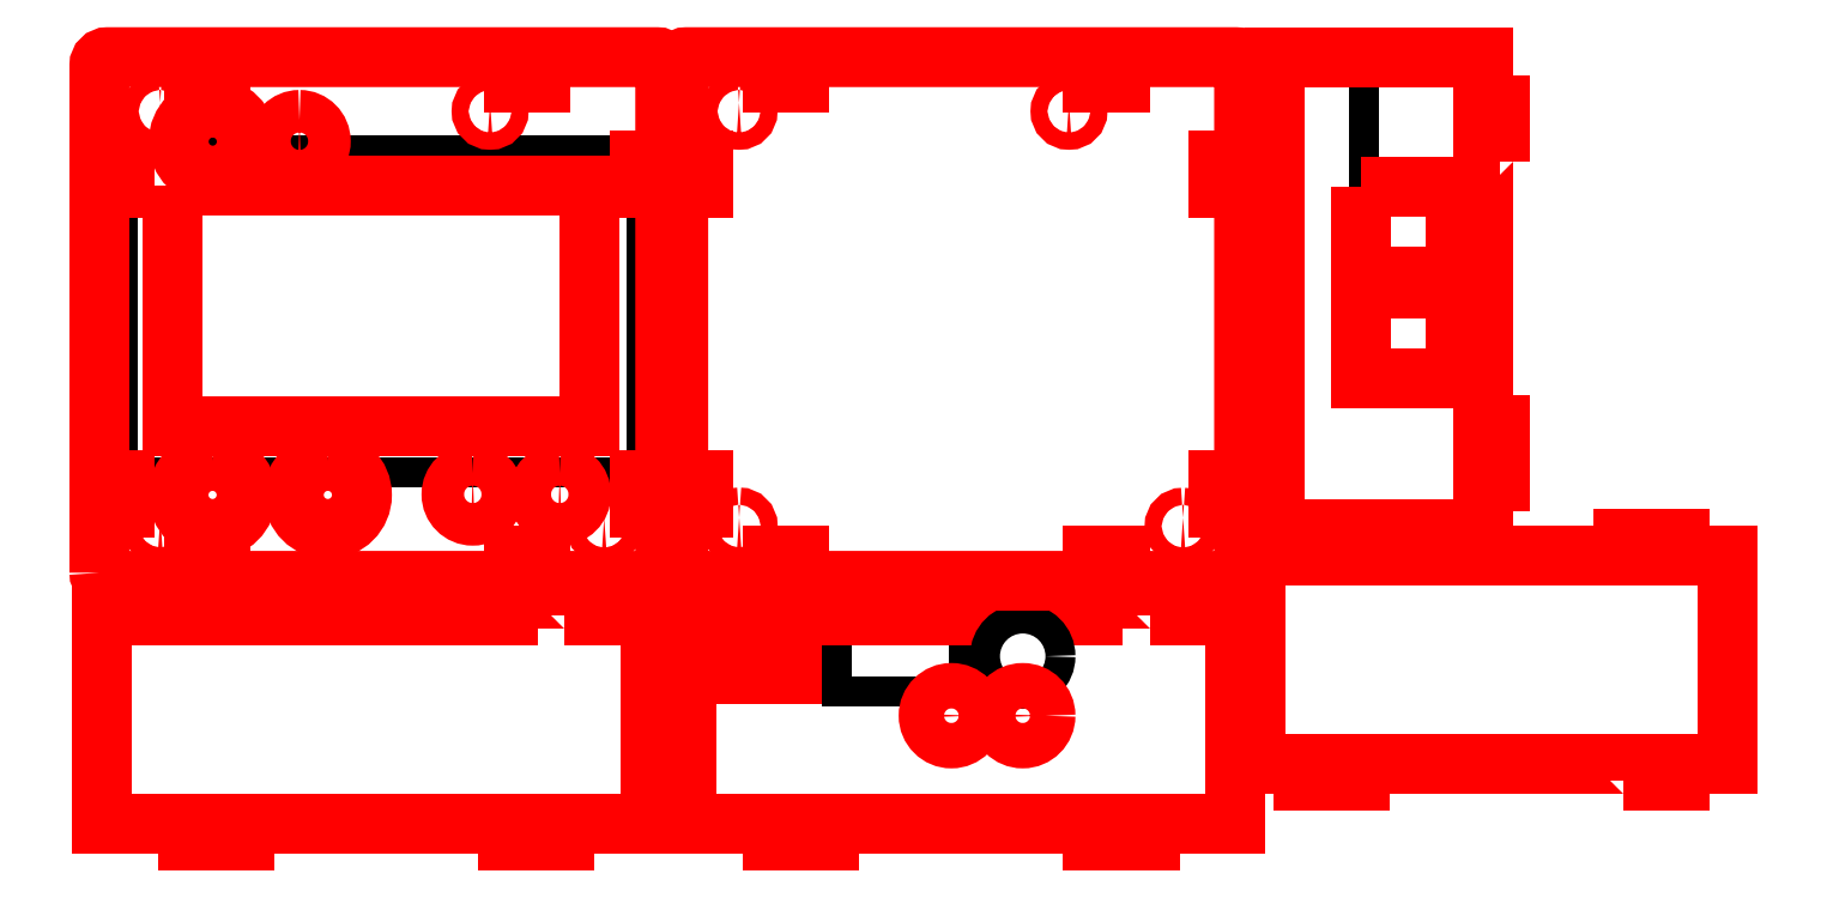
<metadata>
{"format":"dxf","ext":"dxf","renderer":"ezdxf+matplotlib","layout":"modelspace","background":"white","min_lineweight":24,"dpi":150}
</metadata>
<code>
0
SECTION
2
ENTITIES
0
POLYLINE
8
Layer 2
66
     1
10
0
20
0
30
0
0
VERTEX
8
Layer 2
10
519.7
20
249.3
30
0
0
VERTEX
8
Layer 2
10
519.7
20
252.3
30
0
0
VERTEX
8
Layer 2
10
509.7
20
252.3
30
0
0
VERTEX
8
Layer 2
10
509.7
20
249.3
30
0
0
VERTEX
8
Layer 2
10
463.4
20
249.3
30
0
0
VERTEX
8
Layer 2
10
463.4
20
252.3
30
0
0
VERTEX
8
Layer 2
10
453.4
20
252.3
30
0
0
VERTEX
8
Layer 2
10
453.4
20
249.3
30
0
0
VERTEX
8
Layer 2
10
438.3
20
249.3
30
0
0
VERTEX
8
Layer 2
10
438.3
20
212.6
30
0
0
VERTEX
8
Layer 2
10
453.4
20
212.6
30
0
0
VERTEX
8
Layer 2
10
453.4
20
209.6
30
0
0
VERTEX
8
Layer 2
10
463.4
20
209.6
30
0
0
VERTEX
8
Layer 2
10
463.4
20
212.6
30
0
0
VERTEX
8
Layer 2
10
509.7
20
212.6
30
0
0
VERTEX
8
Layer 2
10
509.7
20
209.6
30
0
0
VERTEX
8
Layer 2
10
519.7
20
209.6
30
0
0
VERTEX
8
Layer 2
10
519.7
20
212.6
30
0
0
VERTEX
8
Layer 2
10
534.9
20
212.6
30
0
0
VERTEX
8
Layer 2
10
534.9
20
249.3
30
0
0
VERTEX
8
Layer 2
10
519.7
20
249.3
30
0
0
SEQEND
8
Layer 2
0
INSERT
8
Layer 2
2
block 2
10
0
20
0
30
0
0
INSERT
8
Layer 2
2
block 3
10
0
20
0
30
0
0
SPLINE
8
Layer 2
210
0
220
0
230
1
70
    11
71
     3
72
    17
73
    13
74
     0
42
1e-10
43
1e-10
12
1
22
0
32
0
13
1
23
0
33
0
40
0
40
0
40
0
40
0
40
1
40
1
40
1
40
2
40
2
40
2
40
3
40
3
40
3
40
4
40
4
40
4
40
4
10
518.9
20
274.3
30
0
10
516.8
20
274.3
30
0
10
515.2
20
272.7
30
0
10
515.2
20
270.6
30
0
10
515.2
20
268.5
30
0
10
516.8
20
266.8
30
0
10
518.9
20
266.8
30
0
10
521
20
266.8
30
0
10
522.7
20
268.5
30
0
10
522.7
20
270.6
30
0
10
522.7
20
272.7
30
0
10
521
20
274.3
30
0
10
518.9
20
274.3
30
0
0
SPLINE
8
Layer 2
210
0
220
0
230
1
70
    11
71
     3
72
    17
73
    13
74
     0
42
1e-10
43
1e-10
12
1
22
0
32
0
13
1
23
0
33
0
40
0
40
0
40
0
40
0
40
1
40
1
40
1
40
2
40
2
40
2
40
3
40
3
40
3
40
4
40
4
40
4
40
4
10
503.6
20
274.3
30
0
10
501.5
20
274.3
30
0
10
499.9
20
272.7
30
0
10
499.9
20
270.6
30
0
10
499.9
20
268.5
30
0
10
501.5
20
266.8
30
0
10
503.6
20
266.8
30
0
10
505.7
20
266.8
30
0
10
507.4
20
268.5
30
0
10
507.4
20
270.6
30
0
10
507.4
20
272.7
30
0
10
505.7
20
274.3
30
0
10
503.6
20
274.3
30
0
0
SPLINE
8
Layer 2
210
0
220
0
230
1
70
    11
71
     3
72
    17
73
    13
74
     0
42
1e-10
43
1e-10
12
1
22
0
32
0
13
1
23
0
33
0
40
0
40
0
40
0
40
0
40
1
40
1
40
1
40
2
40
2
40
2
40
3
40
3
40
3
40
4
40
4
40
4
40
4
10
473.1
20
336.5
30
0
10
471
20
336.5
30
0
10
469.4
20
334.8
30
0
10
469.4
20
332.8
30
0
10
469.4
20
330.7
30
0
10
471
20
329
30
0
10
473.1
20
329
30
0
10
475.2
20
329
30
0
10
476.9
20
330.7
30
0
10
476.9
20
332.8
30
0
10
476.9
20
334.8
30
0
10
475.2
20
336.5
30
0
10
473.1
20
336.5
30
0
0
INSERT
8
Layer 2
2
block 6
10
0
20
0
30
0
0
INSERT
8
Layer 2
2
block 7
10
0
20
0
30
0
0
INSERT
8
Layer 2
2
block 8
10
0
20
0
30
0
0
INSERT
8
Layer 2
2
block 9
10
0
20
0
30
0
0
SPLINE
8
Layer 2
210
0
220
0
230
1
70
    11
71
     3
72
    17
73
    13
74
     0
42
1e-10
43
1e-10
12
1
22
0
32
0
13
1
23
0
33
0
40
0
40
0
40
0
40
0
40
1
40
1
40
1
40
2
40
2
40
2
40
3
40
3
40
3
40
4
40
4
40
4
40
4
10
457.8
20
276.5
30
0
10
454.5
20
276.5
30
0
10
451.8
20
273.8
30
0
10
451.8
20
270.5
30
0
10
451.8
20
267.2
30
0
10
454.5
20
264.5
30
0
10
457.8
20
264.5
30
0
10
461.1
20
264.5
30
0
10
463.8
20
267.2
30
0
10
463.8
20
270.5
30
0
10
463.8
20
273.8
30
0
10
461.1
20
276.5
30
0
10
457.8
20
276.5
30
0
0
SPLINE
8
Layer 2
210
0
220
0
230
1
70
    11
71
     3
72
    17
73
    13
74
     0
42
1e-10
43
1e-10
12
1
22
0
32
0
13
1
23
0
33
0
40
0
40
0
40
0
40
0
40
1
40
1
40
1
40
2
40
2
40
2
40
3
40
3
40
3
40
4
40
4
40
4
40
4
10
478.1
20
276.5
30
0
10
474.8
20
276.5
30
0
10
472.1
20
273.8
30
0
10
472.1
20
270.5
30
0
10
472.1
20
267.2
30
0
10
474.8
20
264.5
30
0
10
478.1
20
264.5
30
0
10
481.4
20
264.5
30
0
10
484.1
20
267.2
30
0
10
484.1
20
270.5
30
0
10
484.1
20
273.8
30
0
10
481.4
20
276.5
30
0
10
478.1
20
276.5
30
0
0
POLYLINE
8
Layer 2
66
     1
10
0
20
0
30
0
0
VERTEX
8
Layer 2
10
442.4
20
278.3
30
0
0
VERTEX
8
Layer 2
10
439.4
20
278.3
30
0
0
VERTEX
8
Layer 2
10
439.4
20
268.3
30
0
0
VERTEX
8
Layer 2
10
442.4
20
268.3
30
0
0
VERTEX
8
Layer 2
10
442.4
20
278.3
30
0
0
SEQEND
8
Layer 2
0
POLYLINE
8
Layer 2
66
     1
10
0
20
0
30
0
0
VERTEX
8
Layer 2
10
442.4
20
334.6
30
0
0
VERTEX
8
Layer 2
10
439.4
20
334.6
30
0
0
VERTEX
8
Layer 2
10
439.4
20
324.6
30
0
0
VERTEX
8
Layer 2
10
442.4
20
324.6
30
0
0
VERTEX
8
Layer 2
10
442.4
20
334.6
30
0
0
SEQEND
8
Layer 2
0
SPLINE
8
Layer 2
210
0
220
0
230
1
70
    11
71
     3
72
    29
73
    25
74
     0
42
1e-10
43
1e-10
12
1
22
0
32
0
13
1
23
0
33
0
40
0
40
0
40
0
40
0
40
1
40
1
40
1
40
2
40
2
40
2
40
3
40
3
40
3
40
4
40
4
40
4
40
5
40
5
40
5
40
6
40
6
40
6
40
7
40
7
40
7
40
8
40
8
40
8
40
8
10
437.9
20
256.8
30
0
10
437.9
20
256
30
0
10
438.5
20
255.4
30
0
10
439.3
20
255.4
30
0
10
439.3
20
255.4
30
0
10
536
20
255.4
30
0
10
536
20
255.4
30
0
10
536.8
20
255.4
30
0
10
537.5
20
256
30
0
10
537.5
20
256.8
30
0
10
537.5
20
256.8
30
0
10
537.5
20
346.1
30
0
10
537.5
20
346.1
30
0
10
537.5
20
346.9
30
0
10
536.8
20
347.6
30
0
10
536
20
347.6
30
0
10
536
20
347.6
30
0
10
439.3
20
347.6
30
0
10
439.3
20
347.6
30
0
10
438.5
20
347.6
30
0
10
437.9
20
346.9
30
0
10
437.9
20
346.1
30
0
10
437.9
20
346.1
30
0
10
437.9
20
256.8
30
0
10
437.9
20
256.8
30
0
0
POLYLINE
8
Layer 2
66
     1
10
0
20
0
30
0
0
VERTEX
8
Layer 2
10
532.9
20
278.3
30
0
0
VERTEX
8
Layer 2
10
535.9
20
278.3
30
0
0
VERTEX
8
Layer 2
10
535.9
20
268.3
30
0
0
VERTEX
8
Layer 2
10
532.9
20
268.3
30
0
0
VERTEX
8
Layer 2
10
532.9
20
278.3
30
0
0
SEQEND
8
Layer 2
0
SPLINE
8
Layer 2
210
0
220
0
230
1
70
    11
71
     3
72
    17
73
    13
74
     0
42
1e-10
43
1e-10
12
1
22
0
32
0
13
1
23
0
33
0
40
0
40
0
40
0
40
0
40
1
40
1
40
1
40
2
40
2
40
2
40
3
40
3
40
3
40
4
40
4
40
4
40
4
10
457.8
20
338.7
30
0
10
454.5
20
338.7
30
0
10
451.8
20
336
30
0
10
451.8
20
332.7
30
0
10
451.8
20
329.4
30
0
10
454.5
20
326.7
30
0
10
457.8
20
326.7
30
0
10
461.2
20
326.7
30
0
10
463.8
20
329.4
30
0
10
463.8
20
332.7
30
0
10
463.8
20
336
30
0
10
461.2
20
338.7
30
0
10
457.8
20
338.7
30
0
0
POLYLINE
8
Layer 2
66
     1
10
0
20
0
30
0
0
VERTEX
8
Layer 2
10
532.9
20
334.6
30
0
0
VERTEX
8
Layer 2
10
535.9
20
334.6
30
0
0
VERTEX
8
Layer 2
10
535.9
20
324.6
30
0
0
VERTEX
8
Layer 2
10
532.9
20
324.6
30
0
0
VERTEX
8
Layer 2
10
532.9
20
334.6
30
0
0
SEQEND
8
Layer 2
0
POLYLINE
8
Layer 2
66
     1
10
0
20
0
30
0
0
VERTEX
8
Layer 2
10
464.5
20
343.1
30
0
0
VERTEX
8
Layer 2
10
464.5
20
346.1
30
0
0
VERTEX
8
Layer 2
10
454.5
20
346.1
30
0
0
VERTEX
8
Layer 2
10
454.5
20
343.1
30
0
0
VERTEX
8
Layer 2
10
464.5
20
343.1
30
0
0
SEQEND
8
Layer 2
0
POLYLINE
8
Layer 2
66
     1
10
0
20
0
30
0
0
VERTEX
8
Layer 2
10
520.8
20
343.1
30
0
0
VERTEX
8
Layer 2
10
520.8
20
346.1
30
0
0
VERTEX
8
Layer 2
10
510.8
20
346.1
30
0
0
VERTEX
8
Layer 2
10
510.8
20
343.1
30
0
0
VERTEX
8
Layer 2
10
520.8
20
343.1
30
0
0
SEQEND
8
Layer 2
0
POLYLINE
8
Layer 2
66
     1
10
0
20
0
30
0
0
VERTEX
8
Layer 2
10
464.5
20
259.9
30
0
0
VERTEX
8
Layer 2
10
464.5
20
256.9
30
0
0
VERTEX
8
Layer 2
10
454.5
20
256.9
30
0
0
VERTEX
8
Layer 2
10
454.5
20
259.9
30
0
0
VERTEX
8
Layer 2
10
464.5
20
259.9
30
0
0
SEQEND
8
Layer 2
0
POLYLINE
8
Layer 2
66
     1
10
0
20
0
30
0
0
VERTEX
8
Layer 2
10
520.8
20
259.9
30
0
0
VERTEX
8
Layer 2
10
520.8
20
256.9
30
0
0
VERTEX
8
Layer 2
10
510.8
20
256.9
30
0
0
VERTEX
8
Layer 2
10
510.8
20
259.9
30
0
0
VERTEX
8
Layer 2
10
520.8
20
259.9
30
0
0
SEQEND
8
Layer 2
0
POLYLINE
8
Layer 2
66
     1
10
0
20
0
30
0
0
VERTEX
8
Layer 2
10
450.9
20
324.9
30
0
0
VERTEX
8
Layer 2
10
524.2
20
324.9
30
0
0
VERTEX
8
Layer 2
10
524.2
20
282.5
30
0
0
VERTEX
8
Layer 2
10
450.9
20
282.5
30
0
0
VERTEX
8
Layer 2
10
450.9
20
324.9
30
0
0
SEQEND
8
Layer 2
0
INSERT
8
Layer 2
2
block 10
10
0
20
0
30
0
0
INSERT
8
Layer 2
2
block 15
10
0
20
0
30
0
0
INSERT
8
Layer 2
2
block 16
10
0
20
0
30
0
0
ENDSEC
0
EOF

</code>
